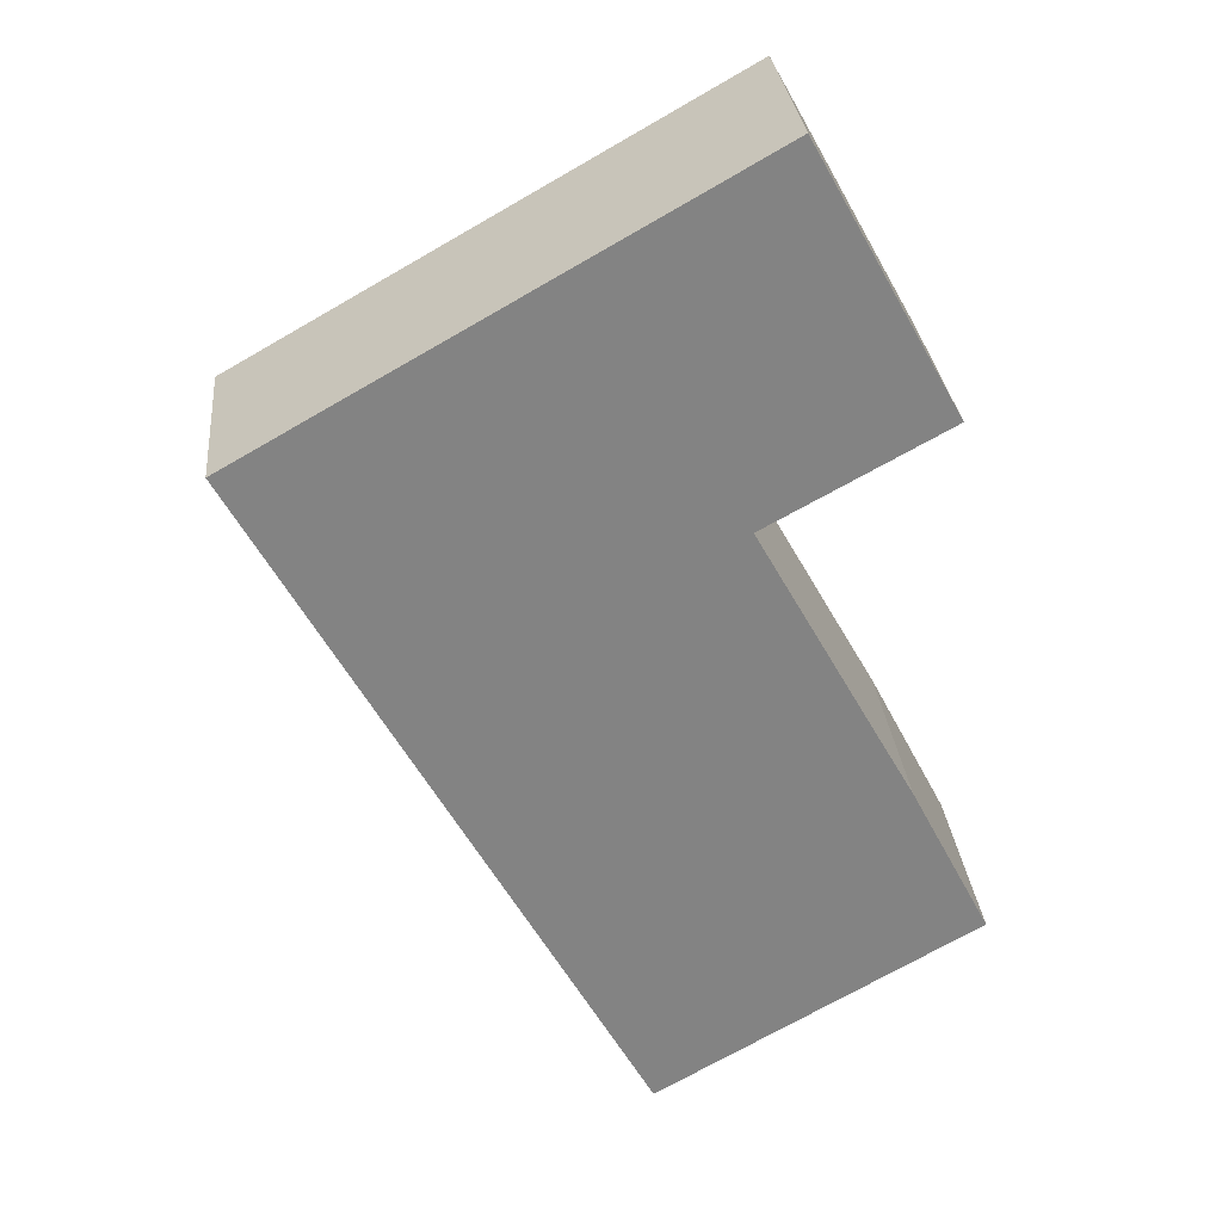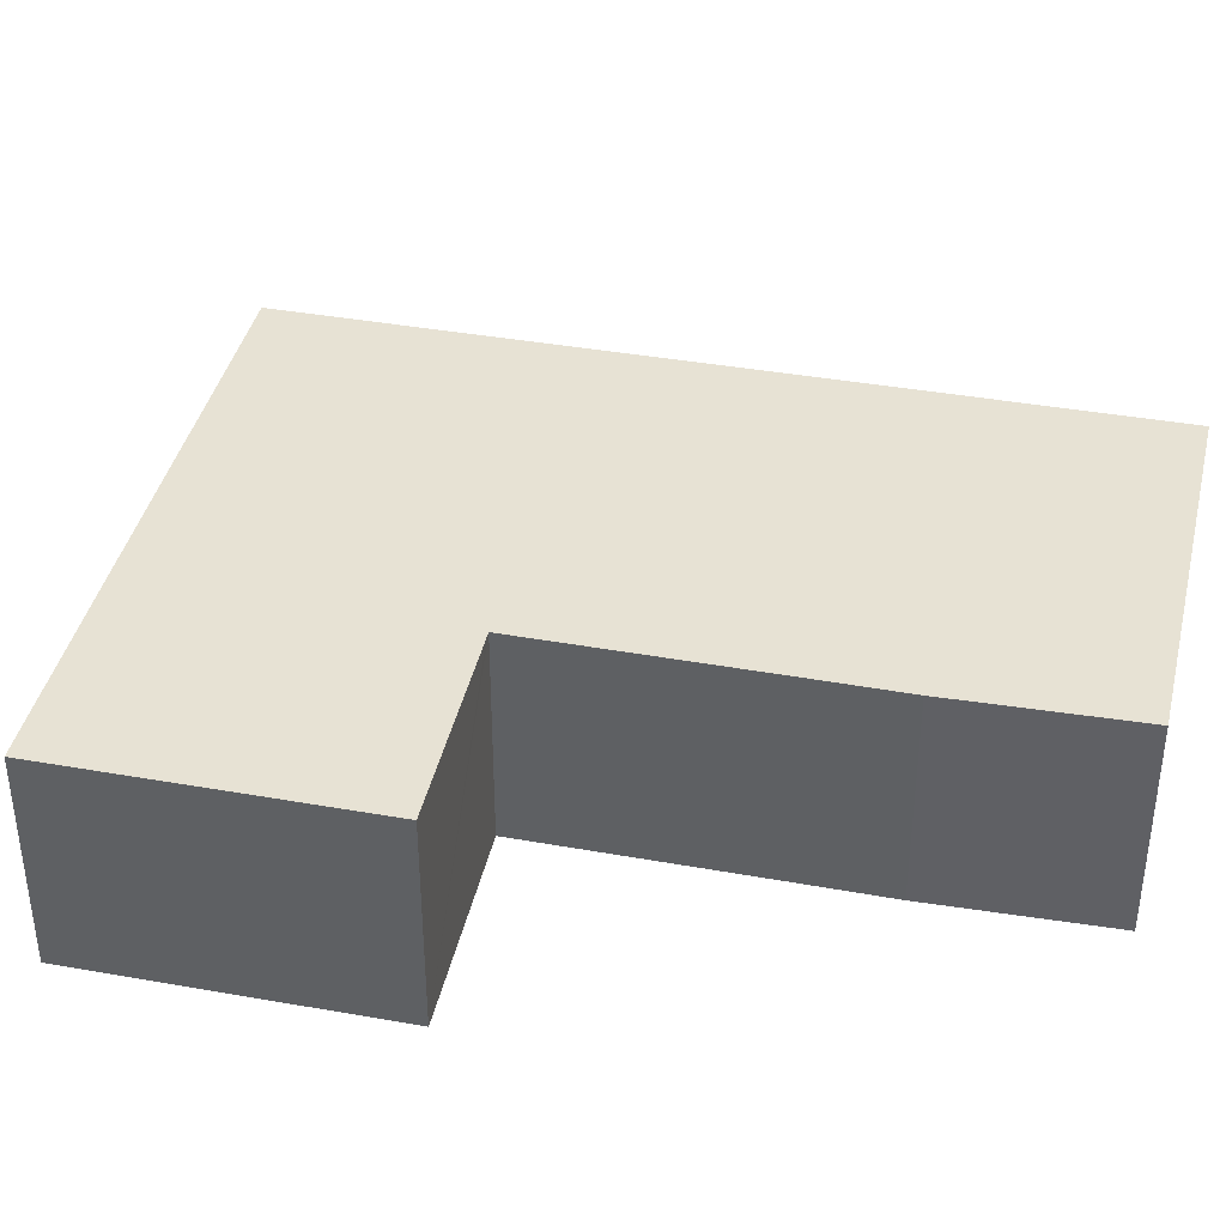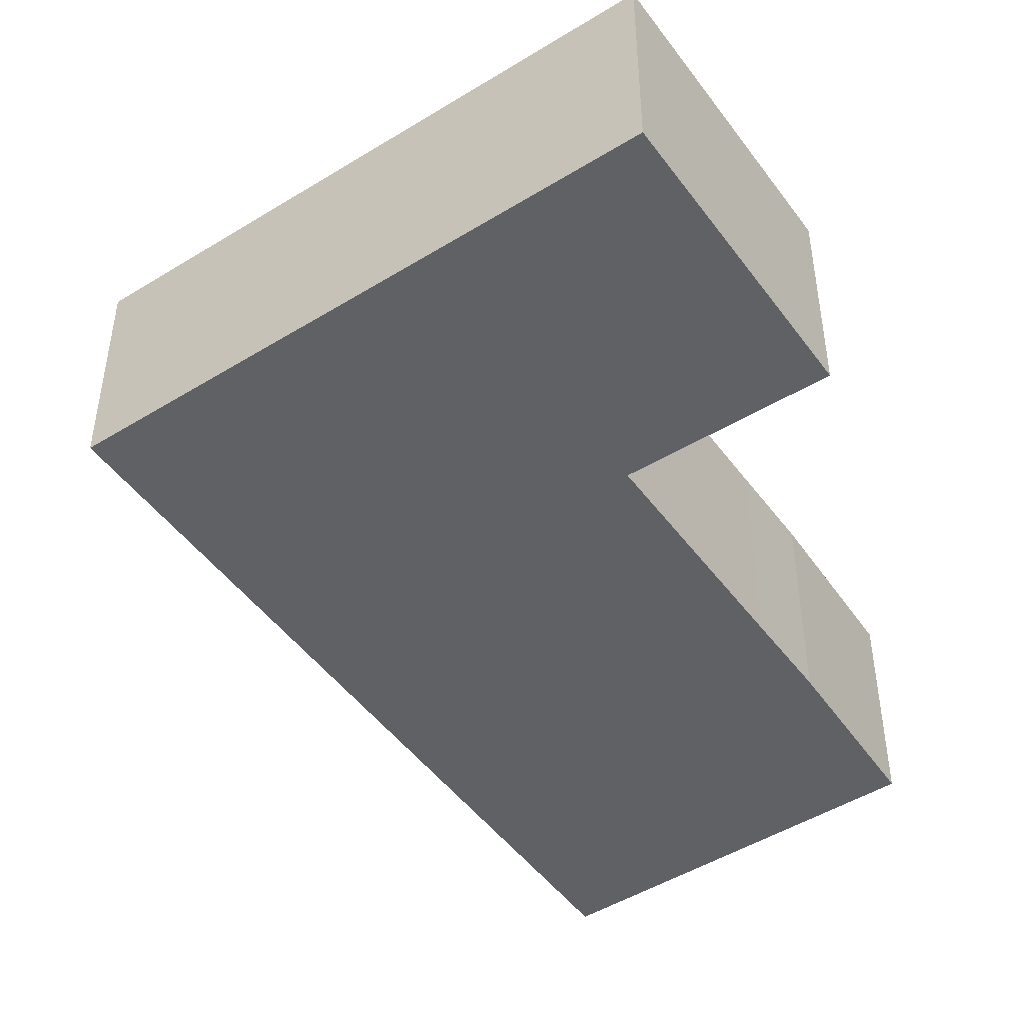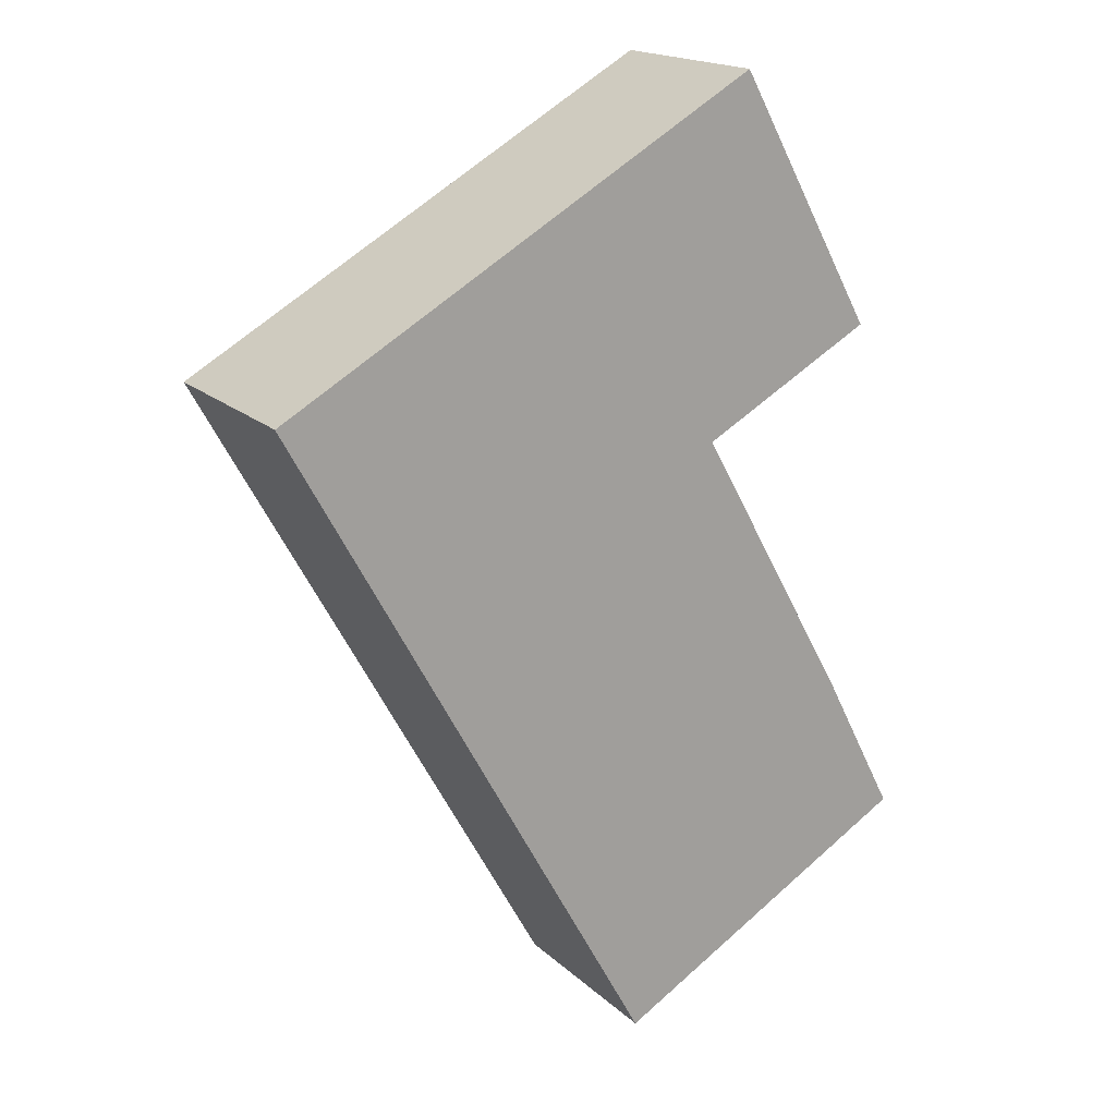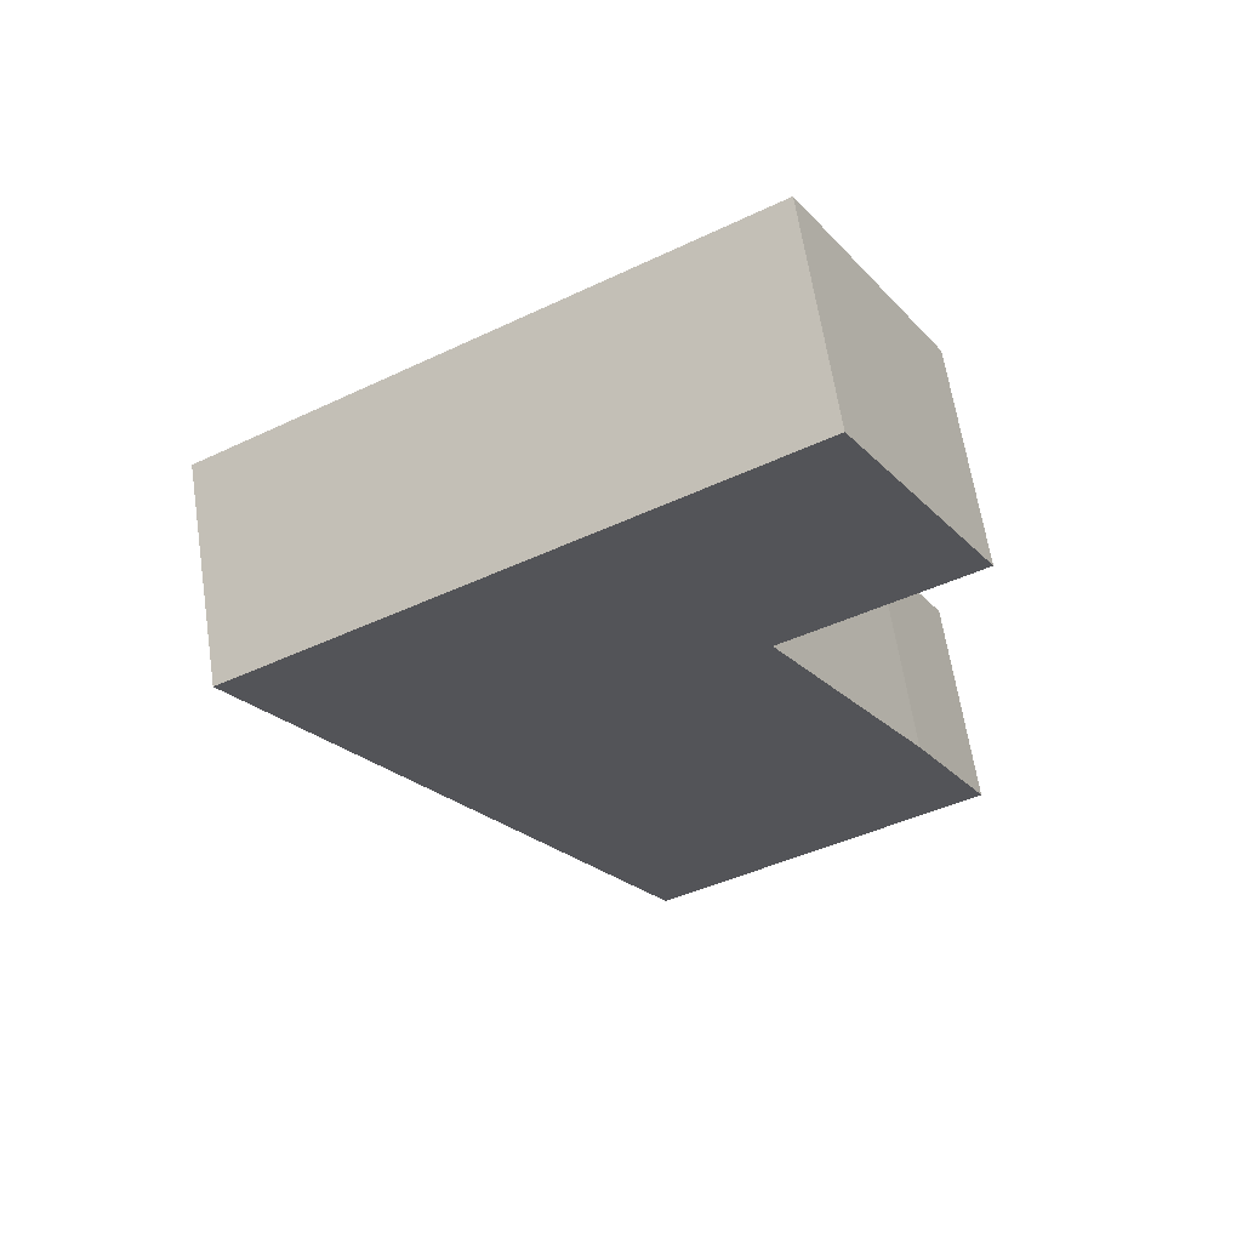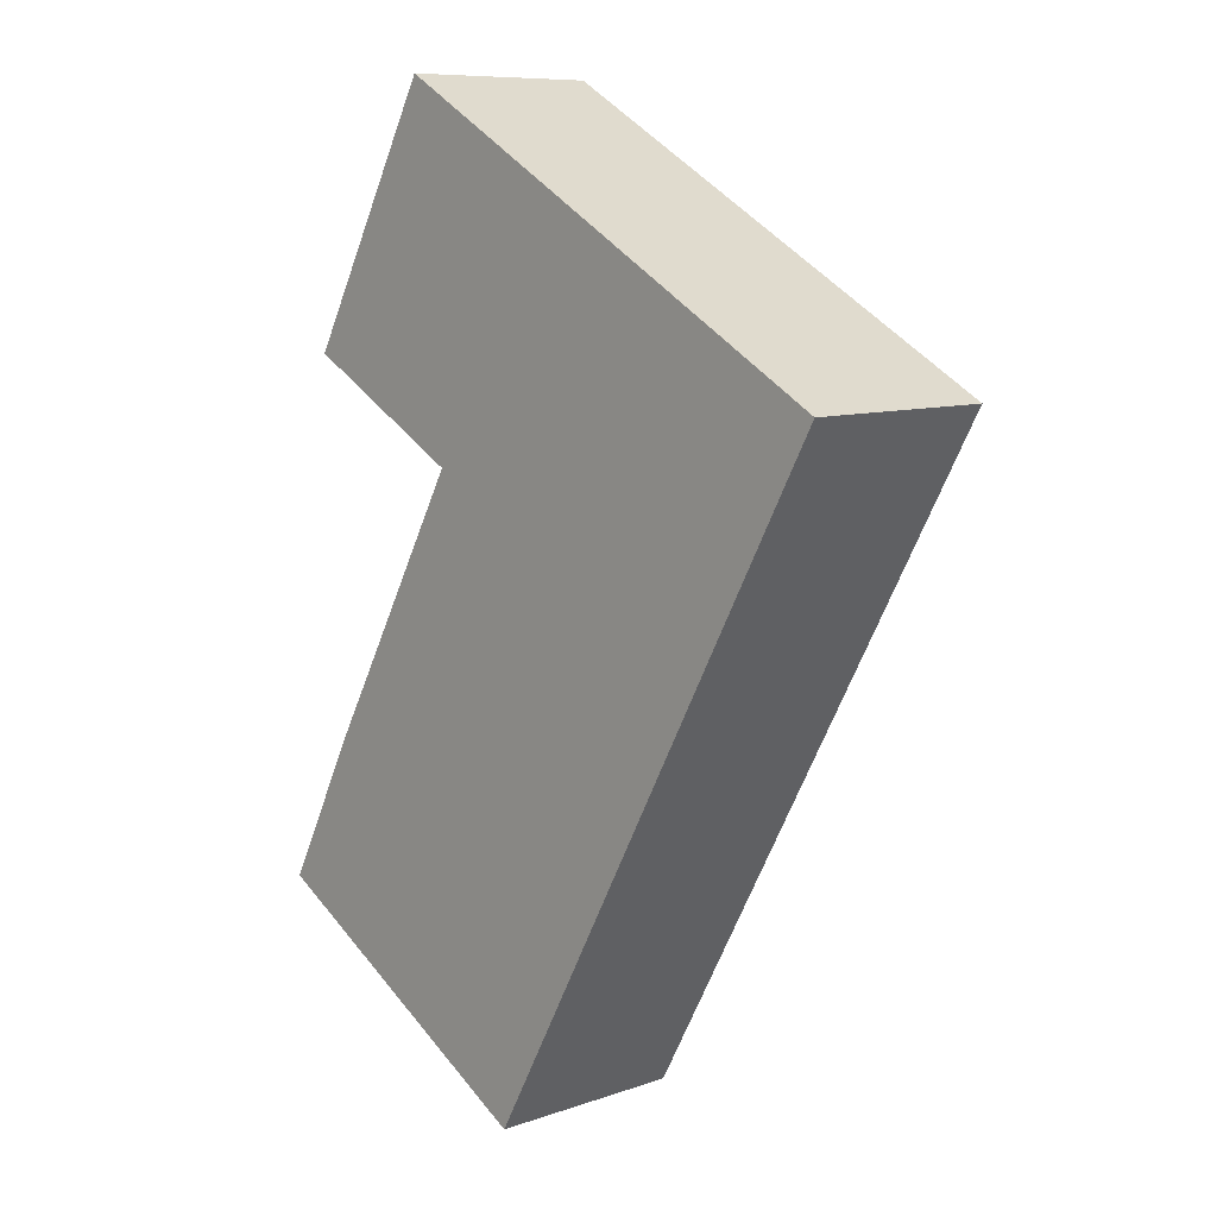
<metadata>
{"format":"obj","ext":"obj","renderer":"f3d","projection":"perspective","resolution":1024,"background":"white","views":[{"elev":29.3,"azim":-5.5,"up":"+Z"},{"elev":39.8,"azim":73.4,"up":"+Y"},{"elev":-47.4,"azim":5.3,"up":"+Y"},{"elev":17.9,"azim":-31.0,"up":"+Z"},{"elev":64.6,"azim":-8.8,"up":"+Z"},{"elev":9.1,"azim":-132.8,"up":"+Z"}]}
</metadata>
<code>
v  7.71 4.178 -13.94
v  12.53 4.178 -7.165
v  14.13 4.178 -10.26
v  11.64 4.178 -5.584
v  2.906 4.178 -5.255
v  9.396 4.178 -1.573
v  9.366 4.178 -1.519
v  10.05 4.178 5.702
v  6.624 4.178 3.759
v  0 4.178 2.558e-16
v  9.502 4.178 -1.445
v  12.96 4.178 0.452
v  0 0 0
v  6.624 -2.302e-16 3.759
v  10.05 -3.491e-16 5.702
v  12.96 -2.768e-17 0.452
v  9.366 9.301e-17 -1.519
v  9.396 9.632e-17 -1.573
v  11.64 3.419e-16 -5.584
v  12.53 4.387e-16 -7.165
v  14.13 6.284e-16 -10.26
v  9.502 8.848e-17 -1.445
v  7.71 8.538e-16 -13.94
v  2.906 3.218e-16 -5.255
g defaultobject
f 1 2 3
f 2 1 4
f 4 1 5
f 4 5 6
f 6 5 7
f 7 5 8
f 8 5 9
f 9 5 10
f 11 8 12
f 8 11 7
f 13 9 10
f 9 13 14
f 9 14 8
f 8 14 15
f 15 12 8
f 12 15 16
f 17 6 7
f 6 17 4
f 4 17 18
f 4 18 19
f 4 19 2
f 2 19 20
f 20 3 2
f 3 20 21
f 16 11 12
f 11 16 7
f 7 16 17
f 17 16 22
f 21 1 3
f 1 21 23
f 5 13 10
f 13 5 24
f 24 5 1
f 24 1 23
f 21 24 23
f 24 21 20
f 24 20 13
f 13 20 19
f 13 19 18
f 13 18 17
f 13 17 14
f 14 17 22
f 14 22 16
f 14 16 15

</code>
